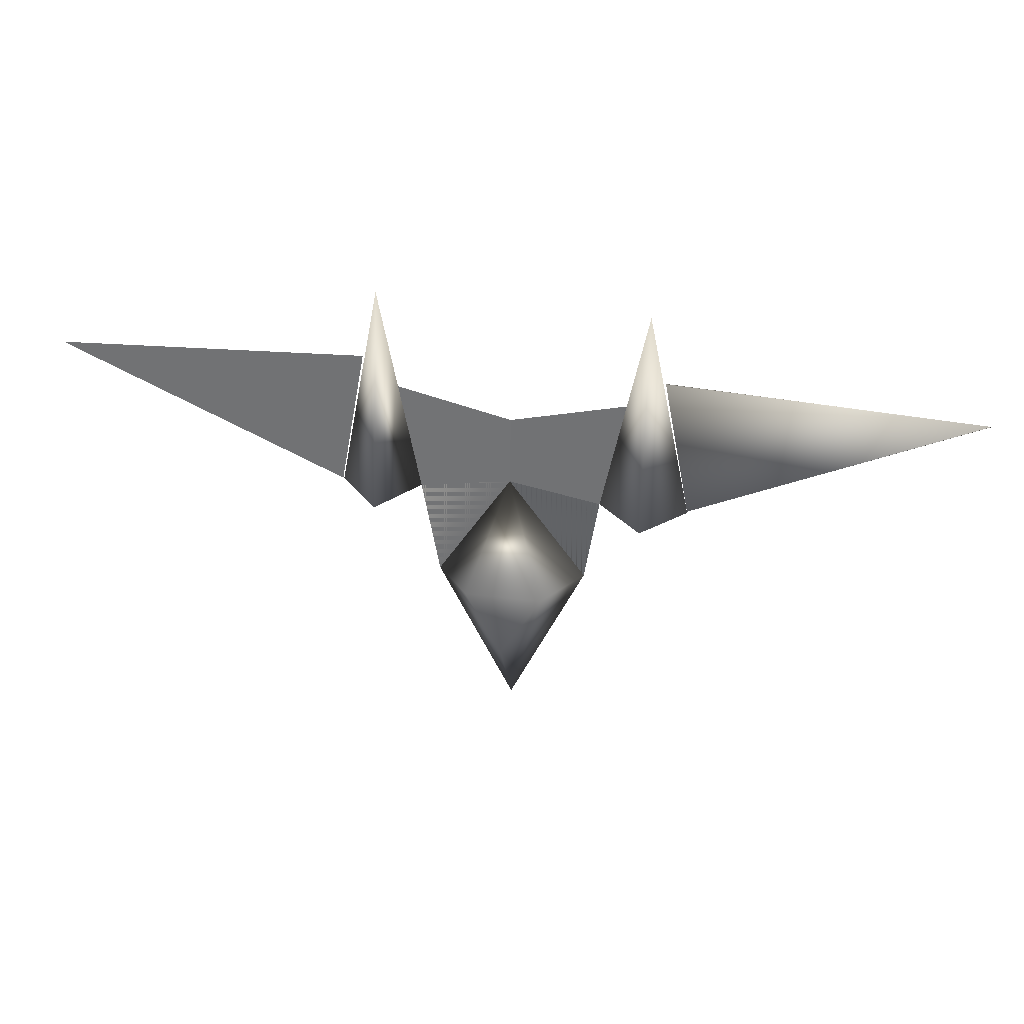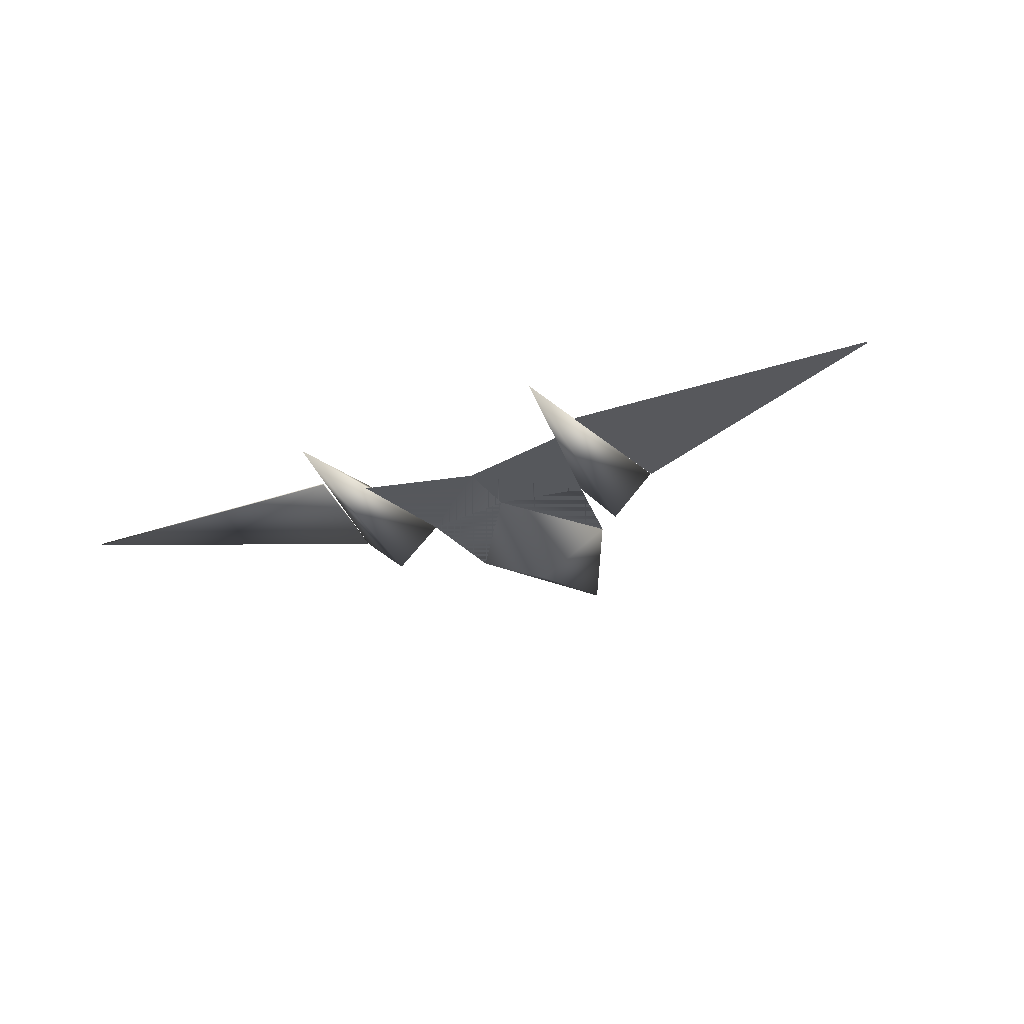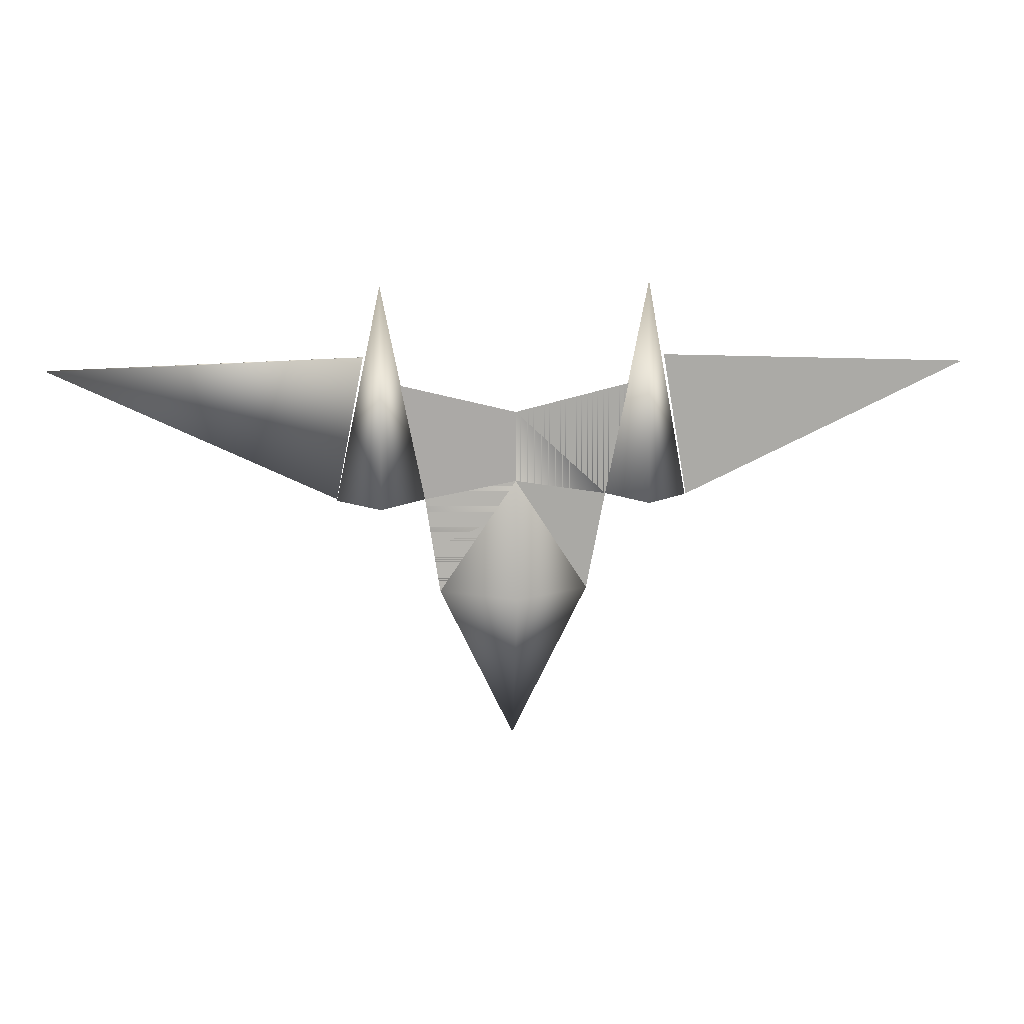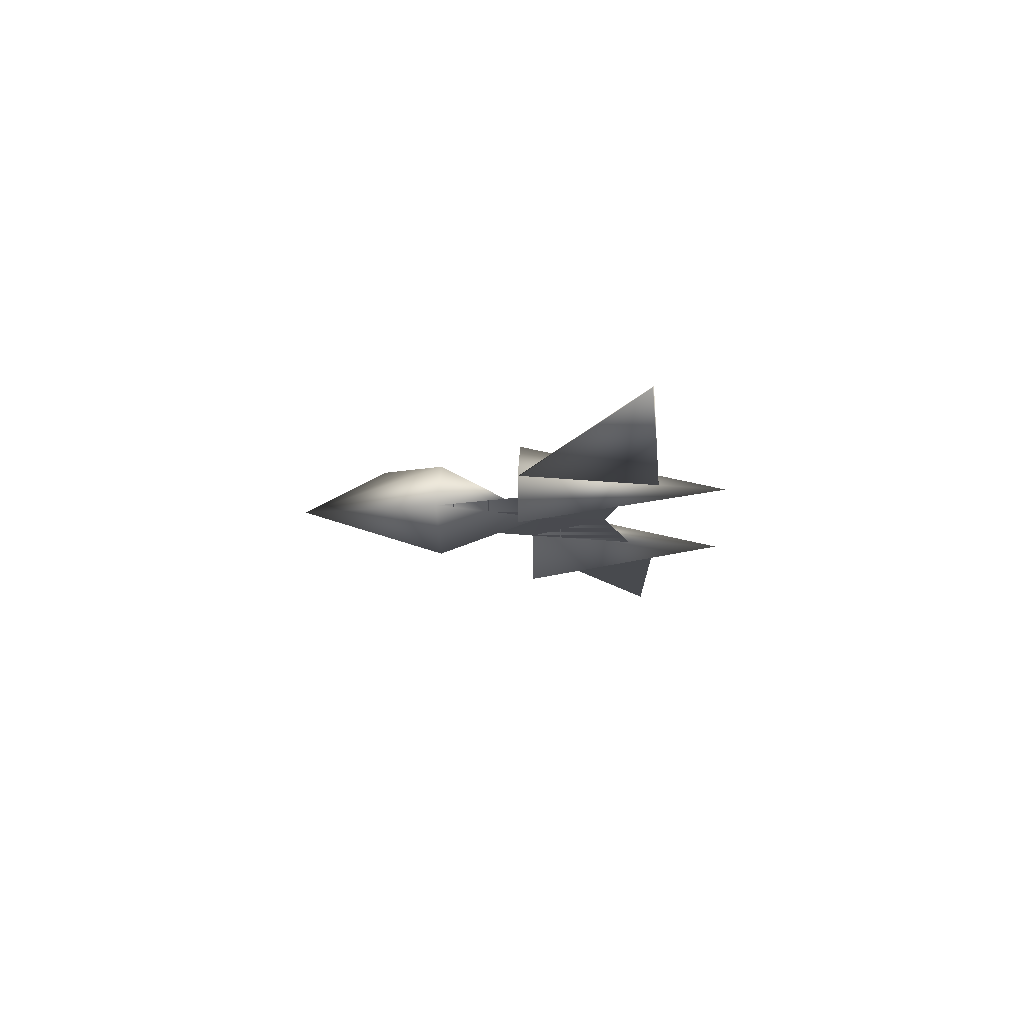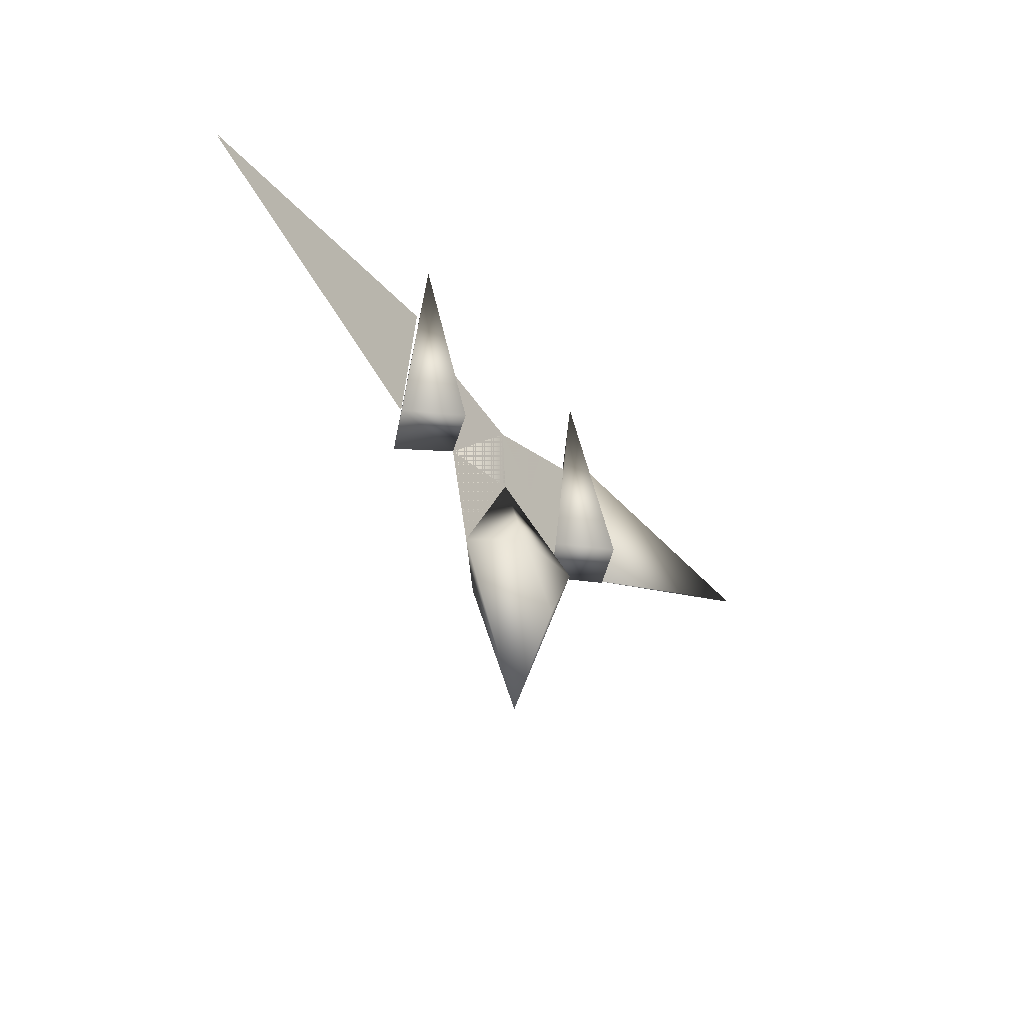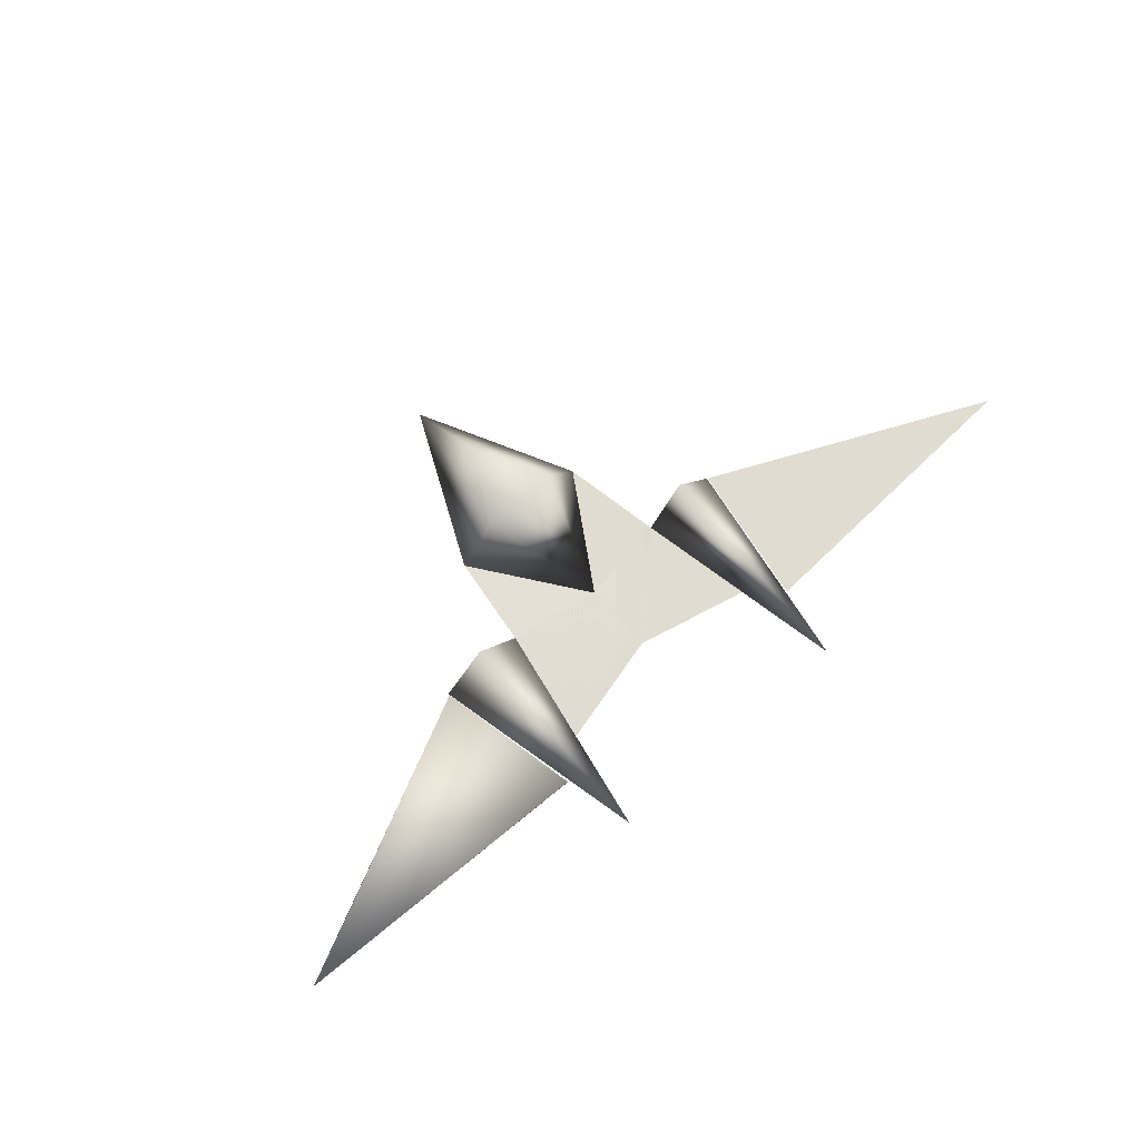
<metadata>
{"format":"obj","ext":"obj","renderer":"f3d","projection":"perspective","resolution":1024,"background":"white","views":[{"elev":35.4,"azim":-170.3,"up":"+Z"},{"elev":-30.1,"azim":26.4,"up":"+Y"},{"elev":12.4,"azim":-4.9,"up":"+Z"},{"elev":-14.1,"azim":-86.7,"up":"+Y"},{"elev":-37.2,"azim":125.1,"up":"+Z"},{"elev":67.7,"azim":-42.1,"up":"+Y"}]}
</metadata>
<code>
o Plane.000
v 0.4631 -0.03785 -0.005756
o Plane.003_Plane.002
v 0.1089 0.1056 -0.2545
v -0.2057 -0.04009 -0.2586
v 0.2056 -0.0145 -0.2624
v 0.002243 -0.1406 -0.2616
v -0.002202 -0.004906 -0.6862
v 0.005856 -0.02948 0.04876
v -0.105 0.1078 -0.2521
v 0.007198 0.1221 -0.4398
v -0.2457 -0.02912 0.001496
v -0.2057 -0.04009 -0.2586
v -0.2457 -0.02912 0.001496
v -0.2057 -0.04009 -0.2586
v 0.005856 -0.02948 0.04876
v -0.2457 -0.02912 0.001496
v -0.4919 -0.02793 0.01649
v -0.4886 -0.03021 0.01648
v 0.2056 -0.0145 -0.2624
v -0.002202 -0.004906 -0.6862
v 0.005856 -0.02948 0.04876
v 0.007198 0.1221 -0.4398
v 0.2555 -0.02709 0.009795
v 0.3616 -0.1477 0.005207
v 0.3633 0.09437 0.004464
v 0.3673 -0.04566 0.601
v -0.3691 0.09024 0.0023
v -0.3684 -0.1356 -0.004071
v -0.488 -0.02843 0.001432
v -0.2457 -0.02912 0.001496
v -0.3637 -0.04606 0.5919
v 0.004573 -0.03951 0.2438
v 0.005856 -0.02948 0.04876
v -0.2457 -0.02912 0.001496
v 0.2056 -0.0145 -0.2624
v 0.005856 -0.02948 0.04876
v 0.2555 -0.02709 0.009795
v 0.2056 -0.0145 -0.2624
v 0.2555 -0.02709 0.009795
v 0.005856 -0.02948 0.04876
v -0.2457 -0.02912 0.001496
v 0.004573 -0.03951 0.2438
v 0.005856 -0.02948 0.04876
v 0.2555 -0.02709 0.009795
v 0.004573 -0.03951 0.2438
v 0.004573 -0.03951 0.2438
v 0.004573 -0.03951 0.2438
v -0.3106 -0.04012 0.3206
v 0.2555 -0.02709 0.009795
v 0.004573 -0.03951 0.2438
v 0.3187 -0.03891 0.3206
v 0.005856 -0.02948 0.04876
v -0.2457 -0.02912 0.001496
v 0.004573 -0.03951 0.2438
v -0.2457 -0.02912 0.001496
v 0.004573 -0.03951 0.2438
v -0.3106 -0.04012 0.3206
v 0.2555 -0.02709 0.009795
v 0.004573 -0.03951 0.2438
v 0.3187 -0.03891 0.3206
v 0.4116 -0.04573 0.3992
v -0.4878 -0.02984 0.006407
v -1.256 -0.02507 0.3672
v -0.4108 -0.04278 0.3996
v -0.4107 -0.03987 0.3997
v -1.256 -0.02216 0.3699
v -0.4877 -0.02693 0.006542
v 0.4813 -0.02996 0.006204
v 1.25 -0.02996 0.3694
v 0.4116 -0.0489 0.3992
v 1.25 -0.03314 0.3694
v 0.4813 -0.03314 0.006204
v 0.005856 -0.02948 0.04876
v 0.2555 -0.02709 0.009795
v 0.004573 -0.03951 0.2438
v 0.005856 -0.02948 0.04876
v 0.2555 -0.02709 0.009795
v 0.004573 -0.03951 0.2438
v 0.4813 -0.0254 0.006204
v 0.4929 -0.03894 0.004901
v 0.4783 -0.03031 0.004241
v 0.005856 -0.02948 0.04876
v 0.2555 -0.02709 0.009795
v 0.004573 -0.03951 0.2438
v 0.3187 -0.03891 0.3206
v 0.005856 -0.02948 0.04876
v -0.2457 -0.02912 0.001496
v 0.004573 -0.03951 0.2438
v -0.3106 -0.04012 0.3206
f 7 3 5
f 7 2 8
f 5 4 7
f 7 4 2
f 6 2 4
f 5 6 4
f 5 3 6
f 7 8 3
f 3 8 6
f 9 2 6
f 6 8 9
f 8 2 9
f 3 7 10
f 13 15 14
f 22 25 24
f 23 25 22
f 26 29 27 28
f 30 29 26
f 27 29 30
f 28 27 30
f 26 28 30
f 22 20 18
f 36 34 35
f 10 7 31 47
f 25 23 80
f 25 80 24
f 22 24 80 23
f 63 61 62
f 64 65 66
f 61 63 64 66
f 62 61 66 65
f 63 62 65 64
f 60 67 68
f 69 70 71
f 22 50 31 7
f 82 81 83 84
f 86 88 87 85
l 12 11
l 17 16
l 19 18
l 21 19
l 20 29
l 20 31
l 47 29
l 32 33
l 38 37
l 39 40
l 39 41
l 42 43
l 42 44
l 50 49
l 48 50
l 51 52
l 51 53
l 56 54
l 55 56
l 50 41
l 59 58
l 57 59
l 72 73
l 74 72
l 75 76
l 77 75

</code>
